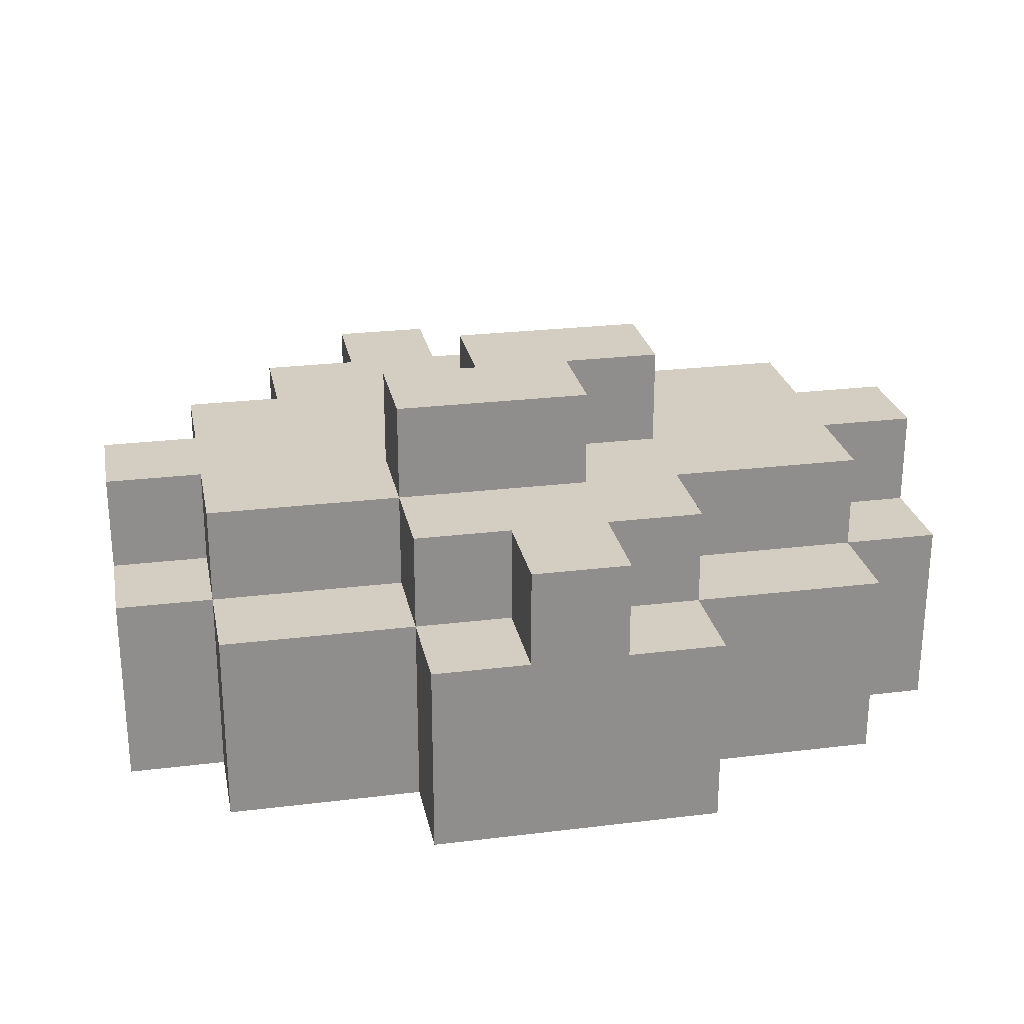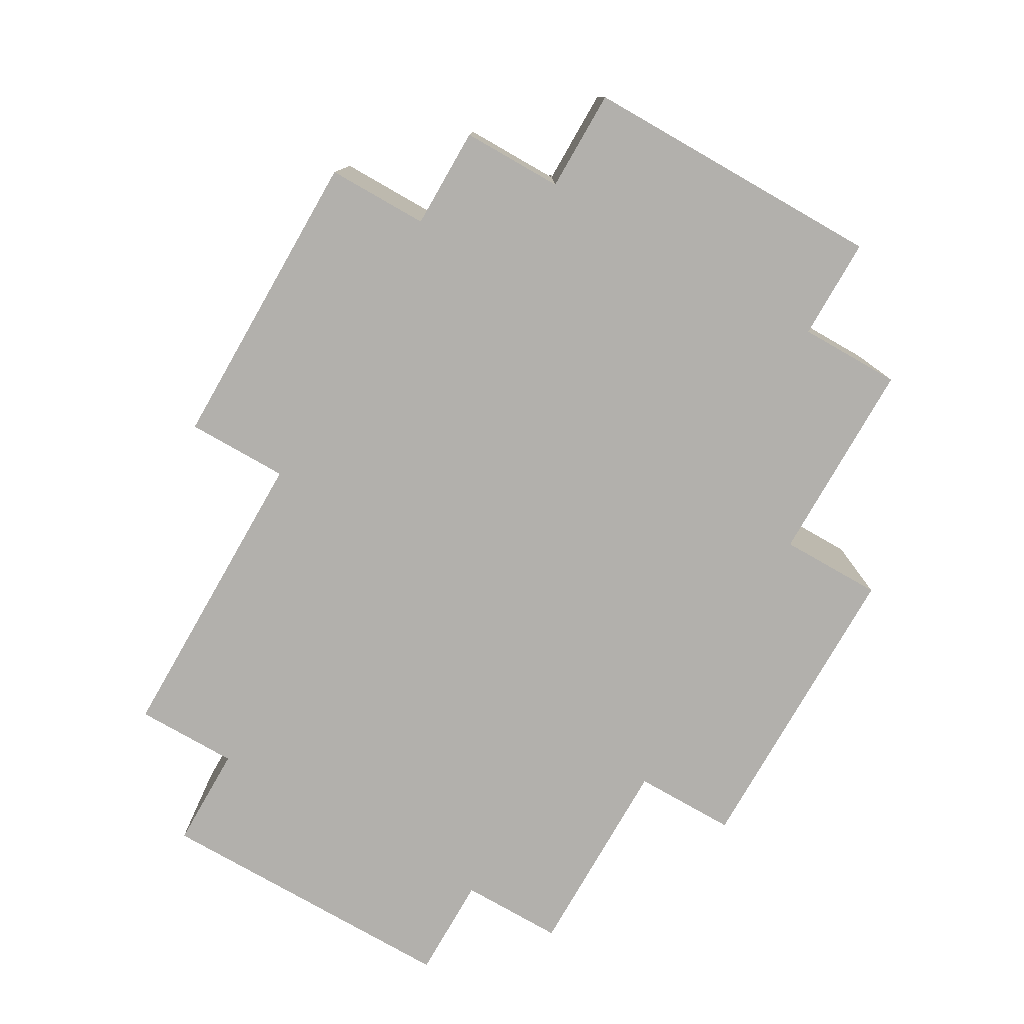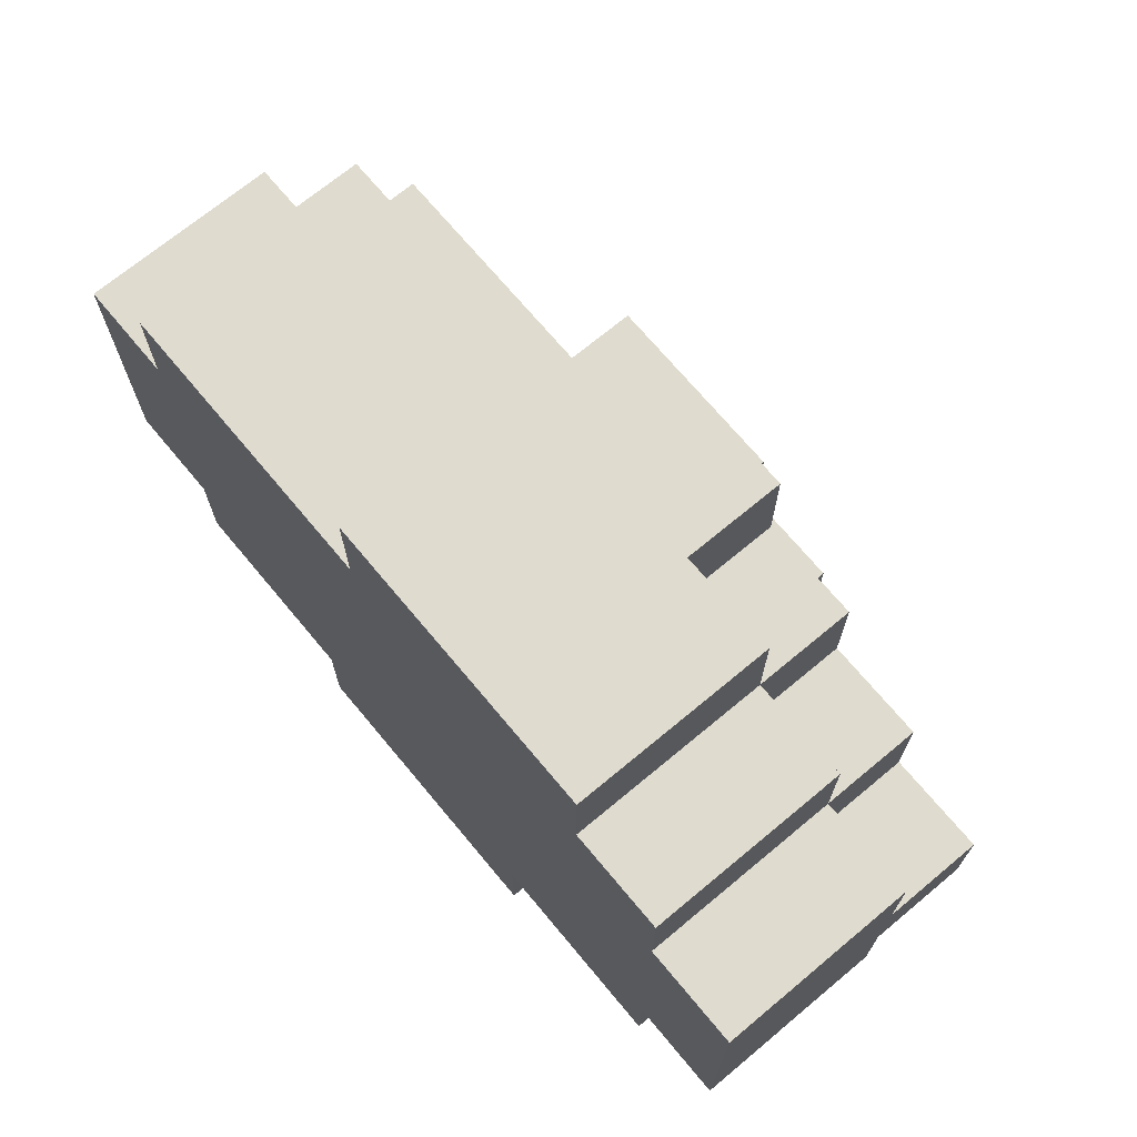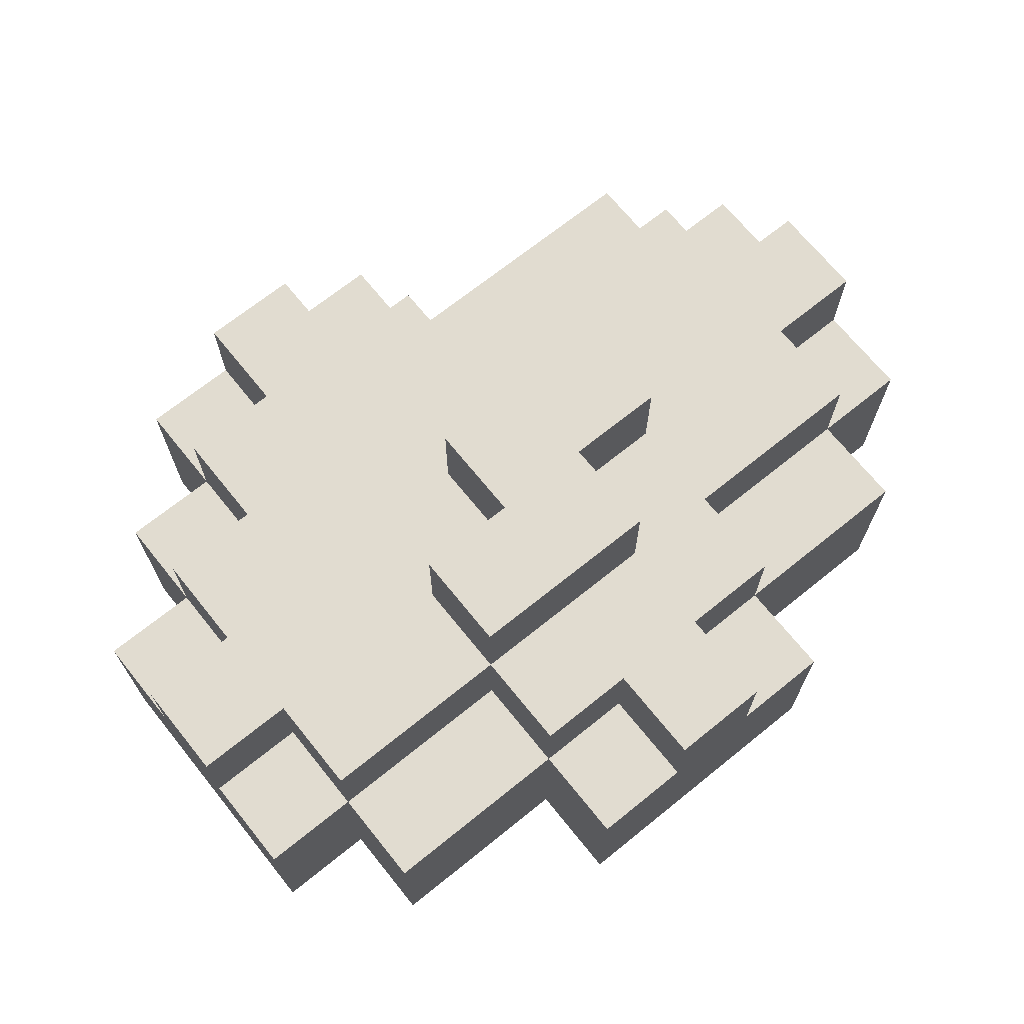
<metadata>
{"format":"obj","ext":"obj","renderer":"f3d","projection":"perspective","resolution":1024,"background":"white","views":[{"elev":25.3,"azim":168.8,"up":"+Y"},{"elev":-78.6,"azim":60.2,"up":"+Y"},{"elev":70.4,"azim":50.2,"up":"+Z"},{"elev":69.4,"azim":141.1,"up":"+Y"}]}
</metadata>
<code>
o Stone1_M
v -0.4 0 0.1
v -0.4 0 0
v -0.4 0 -0.2
v -0.4 0.1 0.1
v -0.4 0.1 0
v -0.4 0.1 -0.1
v -0.4 0.2 0.1
v -0.4 0.2 0
v -0.4 0.2 -0.1
v -0.4 0.2 -0.2
v -0.4 0.3 0
v -0.4 0.3 -0.1
v -0.3 0 0.2
v -0.3 0 0.1
v -0.3 0 -0.2
v -0.3 0 -0.3
v -0.3 0.1 0.2
v -0.3 0.1 0.1
v -0.3 0.1 -0.2
v -0.3 0.1 -0.3
v -0.3 0.2 0.2
v -0.3 0.2 0.1
v -0.3 0.2 0
v -0.3 0.2 -0.1
v -0.3 0.2 -0.2
v -0.3 0.2 -0.3
v -0.3 0.3 0.1
v -0.3 0.3 0
v -0.3 0.3 -0.1
v -0.3 0.3 -0.2
v -0.1 0 -0.3
v -0.1 0 -0.4
v -0.1 0.1 -0.3
v -0.1 0.1 -0.4
v -0.1 0.2 -0.2
v -0.1 0.2 -0.3
v -0.1 0.2 -0.4
v -0.1 0.3 0
v -0.1 0.3 -0.1
v -0.1 0.3 -0.2
v -0.1 0.3 -0.3
v -0.1 0.4 0
v -0.1 0.4 -0.1
v 0 0 0.3
v 0 0 0.2
v 0 0.1 0.2
v 0 0.2 0.3
v 0 0.2 0.2
v 0 0.2 0.1
v 0 0.2 -0.3
v 0 0.2 -0.4
v 0 0.3 0.2
v 0 0.3 0.1
v 0 0.3 -0.1
v 0 0.3 -0.2
v 0 0.3 -0.3
v 0 0.3 -0.4
v 0 0.4 -0.1
v 0 0.4 -0.2
v 0.1 0.2 0.3
v 0.1 0.2 0.2
v 0.1 0.3 0.3
v 0.1 0.3 0.2
v 0.1 0.2 -0.3
v 0.1 0.2 -0.4
v 0.1 0.3 0
v 0.1 0.3 -0.1
v 0.1 0.3 -0.3
v 0.1 0.3 -0.4
v 0.1 0.4 0
v 0.1 0.4 -0.1
v 0.2 0 -0.3
v 0.2 0 -0.4
v 0.2 0.1 -0.3
v 0.2 0.2 0.3
v 0.2 0.2 0.2
v 0.2 0.2 -0.2
v 0.2 0.2 -0.3
v 0.2 0.2 -0.4
v 0.2 0.3 0.3
v 0.2 0.3 0.2
v 0.2 0.3 -0.1
v 0.2 0.3 -0.2
v 0.2 0.3 -0.3
v 0.2 0.4 -0.1
v 0.2 0.4 -0.2
v 0.3 0 0.3
v 0.3 0 0.2
v 0.3 0.1 0.3
v 0.3 0.1 0.2
v 0.3 0.2 0.3
v 0.3 0.2 0.2
v 0.3 0.2 0.1
v 0.3 0.3 0.2
v 0.3 0.3 0.1
v 0.4 0 0.2
v 0.4 0 0.1
v 0.4 0 -0.2
v 0.4 0 -0.3
v 0.4 0.1 0.2
v 0.4 0.1 0.1
v 0.4 0.1 -0.2
v 0.4 0.1 -0.3
v 0.4 0.2 0.2
v 0.4 0.2 0.1
v 0.4 0.2 0
v 0.4 0.2 -0.1
v 0.4 0.2 -0.2
v 0.4 0.2 -0.3
v 0.4 0.3 0.1
v 0.4 0.3 0
v 0.4 0.3 -0.1
v 0.4 0.3 -0.2
v 0.5 0 0.1
v 0.5 0 0
v 0.5 0 -0.1
v 0.5 0 -0.2
v 0.5 0.1 0.1
v 0.5 0.1 0
v 0.5 0.1 -0.1
v 0.5 0.1 -0.2
v 0.5 0.2 0.1
v 0.5 0.2 0
v 0.5 0.2 -0.1
v 0.5 0.2 -0.2
v 0.5 0.3 0
v 0.5 0.3 -0.1
v 0 0 0.3
v 0 0.2 0.3
v 0.1 0.2 0.3
v 0.1 0.3 0.3
v 0.2 0.1 0.3
v 0.2 0.2 0.3
v 0.2 0.3 0.3
v 0.3 0 0.3
v 0.3 0.1 0.3
v 0.3 0.2 0.3
v -0.3 0 0.2
v -0.3 0.1 0.2
v -0.3 0.2 0.2
v -0.2 0 0.2
v -0.2 0.1 0.2
v -0.2 0.2 0.2
v -0.1 0 0.2
v -0.1 0.1 0.2
v 0 0 0.2
v 0 0.1 0.2
v 0 0.2 0.2
v 0 0.3 0.2
v 0.1 0.2 0.2
v 0.1 0.3 0.2
v 0.2 0.2 0.2
v 0.2 0.3 0.2
v 0.3 0 0.2
v 0.3 0.1 0.2
v 0.3 0.2 0.2
v 0.3 0.3 0.2
v 0.4 0 0.2
v 0.4 0.1 0.2
v 0.4 0.2 0.2
v -0.4 0 0.1
v -0.4 0.1 0.1
v -0.4 0.2 0.1
v -0.3 0 0.1
v -0.3 0.1 0.1
v -0.3 0.2 0.1
v -0.3 0.3 0.1
v -0.2 0.2 0.1
v -0.2 0.3 0.1
v -0.1 0.2 0.1
v -0.1 0.3 0.1
v 0 0.2 0.1
v 0 0.3 0.1
v 0.3 0.2 0.1
v 0.3 0.3 0.1
v 0.4 0 0.1
v 0.4 0.1 0.1
v 0.4 0.2 0.1
v 0.4 0.3 0.1
v 0.5 0 0.1
v 0.5 0.1 0.1
v 0.5 0.2 0.1
v -0.4 0.2 0
v -0.4 0.3 0
v -0.3 0.2 0
v -0.3 0.3 0
v -0.1 0.3 0
v -0.1 0.4 0
v 0 0.3 0
v 0.1 0.3 0
v 0.1 0.4 0
v 0.4 0.2 0
v 0.4 0.3 0
v 0.5 0.2 0
v 0.5 0.3 0
v 0.1 0.3 -0.1
v 0.1 0.4 -0.1
v 0.2 0.3 -0.1
v 0.2 0.4 -0.1
v -0.4 0.2 -0.1
v -0.4 0.3 -0.1
v -0.3 0.2 -0.1
v -0.3 0.3 -0.1
v -0.1 0.3 -0.1
v -0.1 0.4 -0.1
v 0 0.3 -0.1
v 0 0.4 -0.1
v 0.4 0.2 -0.1
v 0.4 0.3 -0.1
v 0.5 0.2 -0.1
v 0.5 0.3 -0.1
v -0.4 0 -0.2
v -0.4 0.2 -0.2
v -0.3 0 -0.2
v -0.3 0.1 -0.2
v -0.3 0.2 -0.2
v -0.3 0.3 -0.2
v -0.2 0.2 -0.2
v -0.2 0.3 -0.2
v -0.1 0.2 -0.2
v -0.1 0.3 -0.2
v 0 0.3 -0.2
v 0 0.4 -0.2
v 0.1 0.3 -0.2
v 0.2 0.2 -0.2
v 0.2 0.3 -0.2
v 0.2 0.4 -0.2
v 0.3 0.2 -0.2
v 0.4 0 -0.2
v 0.4 0.1 -0.2
v 0.4 0.2 -0.2
v 0.4 0.3 -0.2
v 0.5 0 -0.2
v 0.5 0.1 -0.2
v 0.5 0.2 -0.2
v -0.3 0 -0.3
v -0.3 0.1 -0.3
v -0.3 0.2 -0.3
v -0.2 0.1 -0.3
v -0.2 0.2 -0.3
v -0.1 0 -0.3
v -0.1 0.1 -0.3
v -0.1 0.2 -0.3
v -0.1 0.3 -0.3
v 0 0.2 -0.3
v 0 0.3 -0.3
v 0.1 0.2 -0.3
v 0.1 0.3 -0.3
v 0.2 0 -0.3
v 0.2 0.1 -0.3
v 0.2 0.2 -0.3
v 0.2 0.3 -0.3
v 0.3 0 -0.3
v 0.3 0.1 -0.3
v 0.3 0.2 -0.3
v 0.4 0 -0.3
v 0.4 0.1 -0.3
v 0.4 0.2 -0.3
v -0.1 0 -0.4
v -0.1 0.1 -0.4
v -0.1 0.2 -0.4
v 0 0 -0.4
v 0 0.1 -0.4
v 0 0.2 -0.4
v 0 0.3 -0.4
v 0.1 0.1 -0.4
v 0.1 0.2 -0.4
v 0.1 0.3 -0.4
v 0.2 0 -0.4
v 0.2 0.2 -0.4
v 0 0 0.3
v 0.3 0 0.3
v -0.3 0 0.2
v -0.2 0 0.2
v -0.1 0 0.2
v 0 0 0.2
v 0.3 0 0.2
v 0.4 0 0.2
v -0.4 0 0.1
v -0.3 0 0.1
v -0.2 0 0.1
v -0.1 0 0.1
v 0.4 0 0.1
v 0.5 0 0.1
v -0.4 0 0
v -0.3 0 0
v 0.4 0 0
v 0.5 0 0
v 0.4 0 -0.1
v 0.5 0 -0.1
v -0.4 0 -0.2
v -0.3 0 -0.2
v -0.1 0 -0.2
v 0.3 0 -0.2
v 0.4 0 -0.2
v 0.5 0 -0.2
v -0.3 0 -0.3
v -0.1 0 -0.3
v 0 0 -0.3
v 0.2 0 -0.3
v 0.3 0 -0.3
v 0.4 0 -0.3
v -0.1 0 -0.4
v 0 0 -0.4
v 0.2 0 -0.4
v 0 0.2 0.3
v 0.1 0.2 0.3
v 0.2 0.2 0.3
v 0.3 0.2 0.3
v -0.3 0.2 0.2
v -0.2 0.2 0.2
v 0 0.2 0.2
v 0.1 0.2 0.2
v 0.2 0.2 0.2
v 0.3 0.2 0.2
v 0.4 0.2 0.2
v -0.4 0.2 0.1
v -0.3 0.2 0.1
v -0.2 0.2 0.1
v -0.1 0.2 0.1
v 0 0.2 0.1
v 0.3 0.2 0.1
v 0.4 0.2 0.1
v 0.5 0.2 0.1
v -0.4 0.2 0
v -0.3 0.2 0
v 0.4 0.2 0
v 0.5 0.2 0
v -0.4 0.2 -0.1
v -0.3 0.2 -0.1
v 0.4 0.2 -0.1
v 0.5 0.2 -0.1
v -0.4 0.2 -0.2
v -0.3 0.2 -0.2
v -0.2 0.2 -0.2
v -0.1 0.2 -0.2
v 0.2 0.2 -0.2
v 0.3 0.2 -0.2
v 0.4 0.2 -0.2
v 0.5 0.2 -0.2
v -0.3 0.2 -0.3
v -0.2 0.2 -0.3
v -0.1 0.2 -0.3
v 0 0.2 -0.3
v 0.1 0.2 -0.3
v 0.2 0.2 -0.3
v 0.3 0.2 -0.3
v 0.4 0.2 -0.3
v -0.1 0.2 -0.4
v 0 0.2 -0.4
v 0.1 0.2 -0.4
v 0.2 0.2 -0.4
v 0.1 0.3 0.3
v 0.2 0.3 0.3
v 0 0.3 0.2
v 0.1 0.3 0.2
v 0.2 0.3 0.2
v 0.3 0.3 0.2
v -0.3 0.3 0.1
v -0.2 0.3 0.1
v -0.1 0.3 0.1
v 0 0.3 0.1
v 0.1 0.3 0.1
v 0.2 0.3 0.1
v 0.3 0.3 0.1
v 0.4 0.3 0.1
v -0.4 0.3 0
v -0.3 0.3 0
v -0.2 0.3 0
v -0.1 0.3 0
v 0 0.3 0
v 0.1 0.3 0
v 0.2 0.3 0
v 0.3 0.3 0
v 0.4 0.3 0
v 0.5 0.3 0
v -0.4 0.3 -0.1
v -0.3 0.3 -0.1
v -0.2 0.3 -0.1
v -0.1 0.3 -0.1
v 0 0.3 -0.1
v 0.1 0.3 -0.1
v 0.2 0.3 -0.1
v 0.3 0.3 -0.1
v 0.4 0.3 -0.1
v 0.5 0.3 -0.1
v -0.3 0.3 -0.2
v -0.2 0.3 -0.2
v -0.1 0.3 -0.2
v 0 0.3 -0.2
v 0.1 0.3 -0.2
v 0.2 0.3 -0.2
v 0.4 0.3 -0.2
v -0.1 0.3 -0.3
v 0 0.3 -0.3
v 0.1 0.3 -0.3
v 0.2 0.3 -0.3
v 0 0.3 -0.4
v 0.1 0.3 -0.4
v -0.1 0.4 0
v 0.1 0.4 0
v -0.1 0.4 -0.1
v 0 0.4 -0.1
v 0.1 0.4 -0.1
v 0.2 0.4 -0.1
v 0 0.4 -0.2
v 0.2 0.4 -0.2
f 4 2 1
f 5 3 2
f 5 2 4
f 6 3 5
f 7 5 4
f 7 6 5
f 8 6 7
f 9 3 6
f 9 6 8
f 10 3 9
f 11 9 8
f 12 9 11
f 17 14 13
f 18 14 17
f 19 16 15
f 20 16 19
f 21 18 17
f 22 18 21
f 25 20 19
f 26 20 25
f 27 23 22
f 28 23 27
f 29 25 24
f 30 25 29
f 33 32 31
f 34 32 33
f 36 34 33
f 37 34 36
f 40 36 35
f 41 36 40
f 42 39 38
f 43 39 42
f 46 45 44
f 47 46 44
f 48 46 47
f 52 49 48
f 53 49 52
f 56 51 50
f 57 51 56
f 58 55 54
f 59 55 58
f 62 61 60
f 63 61 62
f 64 65 68
f 68 65 69
f 66 67 70
f 70 67 71
f 72 73 74
f 74 73 78
f 78 73 79
f 75 76 80
f 80 76 81
f 77 78 83
f 83 78 84
f 82 83 85
f 85 83 86
f 87 88 89
f 89 88 90
f 89 90 91
f 91 90 92
f 92 93 94
f 94 93 95
f 96 97 100
f 100 97 101
f 98 99 102
f 102 99 103
f 100 101 104
f 104 101 105
f 102 103 108
f 108 103 109
f 105 106 110
f 110 106 111
f 107 108 112
f 112 108 113
f 114 115 118
f 115 116 119
f 118 115 119
f 116 117 120
f 119 116 120
f 120 117 121
f 118 119 122
f 119 120 122
f 122 120 123
f 120 121 124
f 123 120 124
f 124 121 125
f 123 124 126
f 126 124 127
f 130 129 128
f 132 130 128
f 133 131 130
f 133 130 132
f 134 131 133
f 135 132 128
f 136 133 132
f 136 132 135
f 137 133 136
f 141 139 138
f 142 140 139
f 142 139 141
f 143 140 142
f 144 142 141
f 144 143 142
f 145 143 144
f 146 145 144
f 147 143 145
f 147 145 146
f 148 143 147
f 150 149 148
f 151 149 150
f 156 153 152
f 157 153 156
f 158 155 154
f 159 156 155
f 159 155 158
f 160 156 159
f 164 162 161
f 165 163 162
f 165 162 164
f 166 163 165
f 168 167 166
f 169 167 168
f 170 169 168
f 171 169 170
f 172 171 170
f 173 171 172
f 178 175 174
f 179 175 178
f 180 177 176
f 181 178 177
f 181 177 180
f 182 178 181
f 185 184 183
f 186 184 185
f 189 188 187
f 190 188 189
f 191 188 190
f 194 193 192
f 195 193 194
f 198 197 196
f 199 197 198
f 200 201 202
f 202 201 203
f 204 205 206
f 206 205 207
f 208 209 210
f 210 209 211
f 212 213 214
f 214 213 215
f 215 213 216
f 216 217 218
f 218 217 219
f 218 219 220
f 220 219 221
f 222 223 224
f 224 223 226
f 226 223 227
f 225 226 228
f 228 226 231
f 231 226 232
f 229 230 233
f 230 231 234
f 233 230 234
f 234 231 235
f 236 237 239
f 237 238 239
f 239 238 240
f 236 239 241
f 239 240 242
f 241 239 242
f 242 240 243
f 243 244 245
f 245 244 246
f 247 248 251
f 251 248 252
f 249 250 253
f 250 251 254
f 253 250 254
f 254 251 255
f 253 254 256
f 254 255 257
f 256 254 257
f 257 255 258
f 259 260 262
f 260 261 263
f 262 260 263
f 263 261 264
f 262 263 266
f 263 264 266
f 264 265 267
f 266 264 267
f 267 265 268
f 262 266 269
f 266 267 269
f 269 267 270
f 276 272 271
f 277 272 276
f 280 274 273
f 281 275 274
f 281 274 280
f 282 278 277
f 282 275 281
f 282 276 275
f 282 277 276
f 283 278 282
f 285 280 279
f 286 281 280
f 286 280 285
f 286 282 281
f 286 283 282
f 287 284 283
f 287 283 286
f 288 284 287
f 289 286 285
f 289 287 286
f 289 288 287
f 290 288 289
f 291 289 285
f 292 289 291
f 293 289 292
f 294 289 293
f 295 290 289
f 295 289 294
f 296 290 295
f 297 293 292
f 298 294 293
f 298 293 297
f 299 294 298
f 300 294 299
f 301 295 294
f 301 294 300
f 302 295 301
f 303 299 298
f 304 300 299
f 304 299 303
f 305 300 304
f 306 307 312
f 312 307 313
f 308 309 314
f 314 309 315
f 310 311 318
f 311 312 319
f 318 311 319
f 319 312 320
f 320 312 321
f 315 316 322
f 322 316 323
f 317 318 325
f 325 318 326
f 323 324 327
f 327 324 328
f 329 330 333
f 333 330 334
f 331 332 339
f 339 332 340
f 334 335 341
f 335 336 342
f 341 335 342
f 342 336 343
f 337 338 346
f 338 339 347
f 346 338 347
f 347 339 348
f 343 344 349
f 349 344 350
f 345 346 351
f 351 346 352
f 353 354 356
f 356 354 357
f 355 356 362
f 356 357 363
f 357 358 363
f 362 356 363
f 363 358 364
f 364 358 365
f 359 360 368
f 360 361 369
f 368 360 369
f 361 362 370
f 369 361 370
f 362 363 371
f 370 362 371
f 363 364 372
f 371 363 372
f 365 366 373
f 372 364 373
f 364 365 373
f 373 366 374
f 374 366 375
f 367 368 377
f 368 369 378
f 377 368 378
f 369 370 378
f 378 370 379
f 379 370 380
f 372 373 382
f 373 374 383
f 382 373 383
f 375 376 384
f 383 374 384
f 374 375 384
f 384 376 385
f 385 376 386
f 378 379 387
f 379 380 388
f 387 379 388
f 380 381 389
f 388 380 389
f 389 381 390
f 384 385 392
f 383 384 392
f 392 385 393
f 389 390 394
f 390 391 395
f 394 390 395
f 391 392 396
f 395 391 396
f 396 392 397
f 395 396 398
f 398 396 399
f 400 401 402
f 402 401 403
f 403 401 404
f 404 405 406
f 403 404 406
f 406 405 407

</code>
